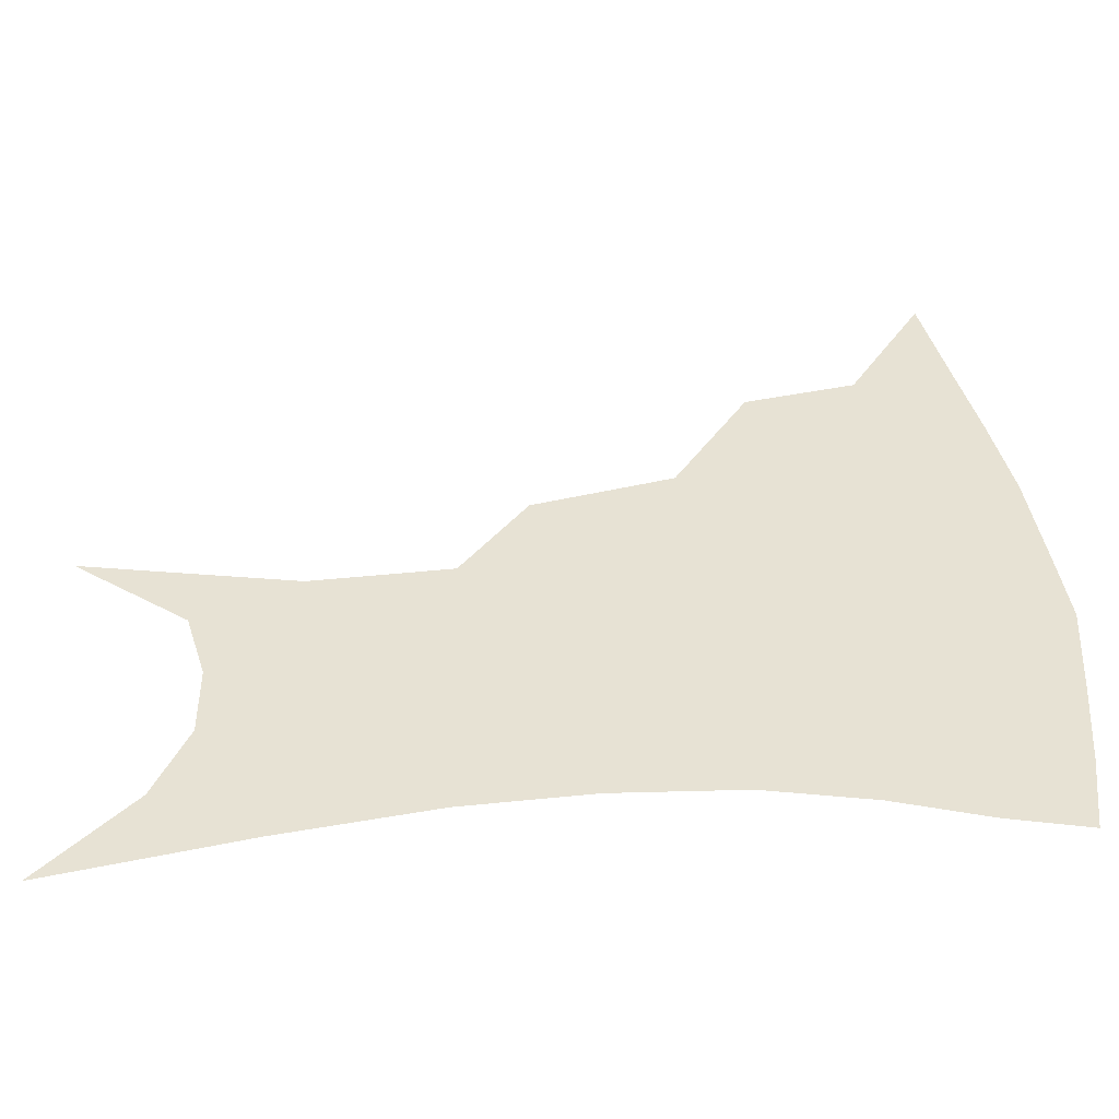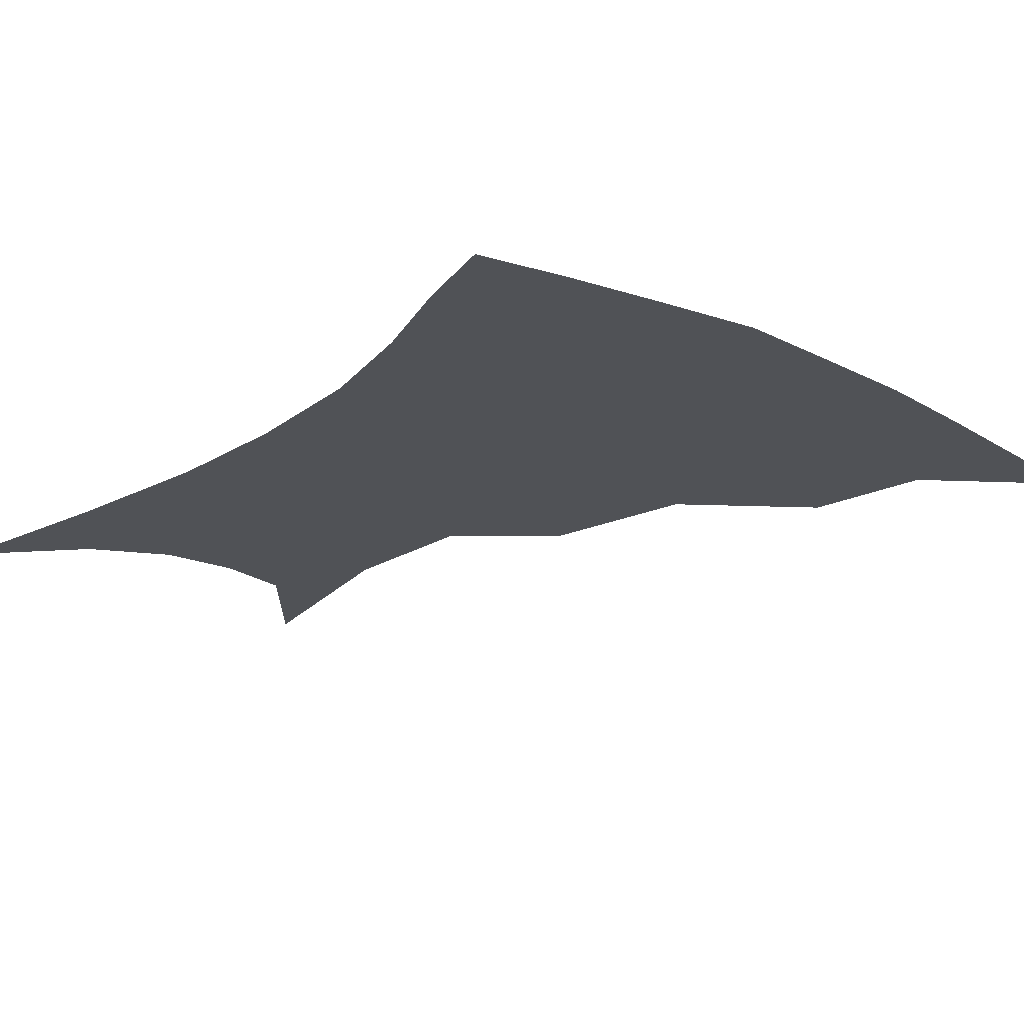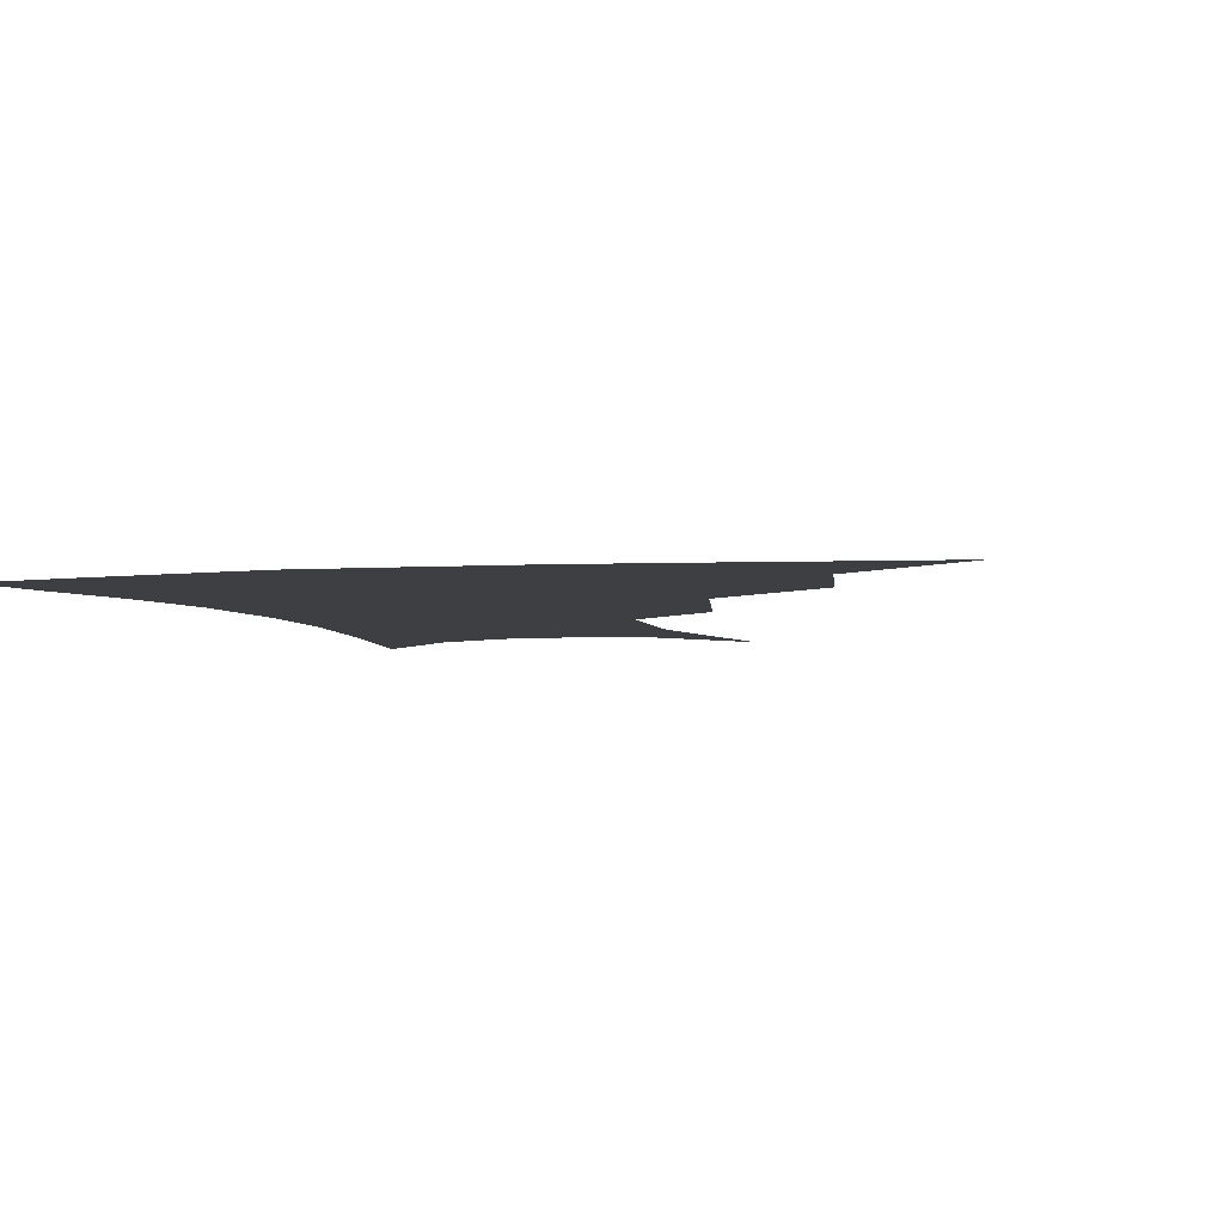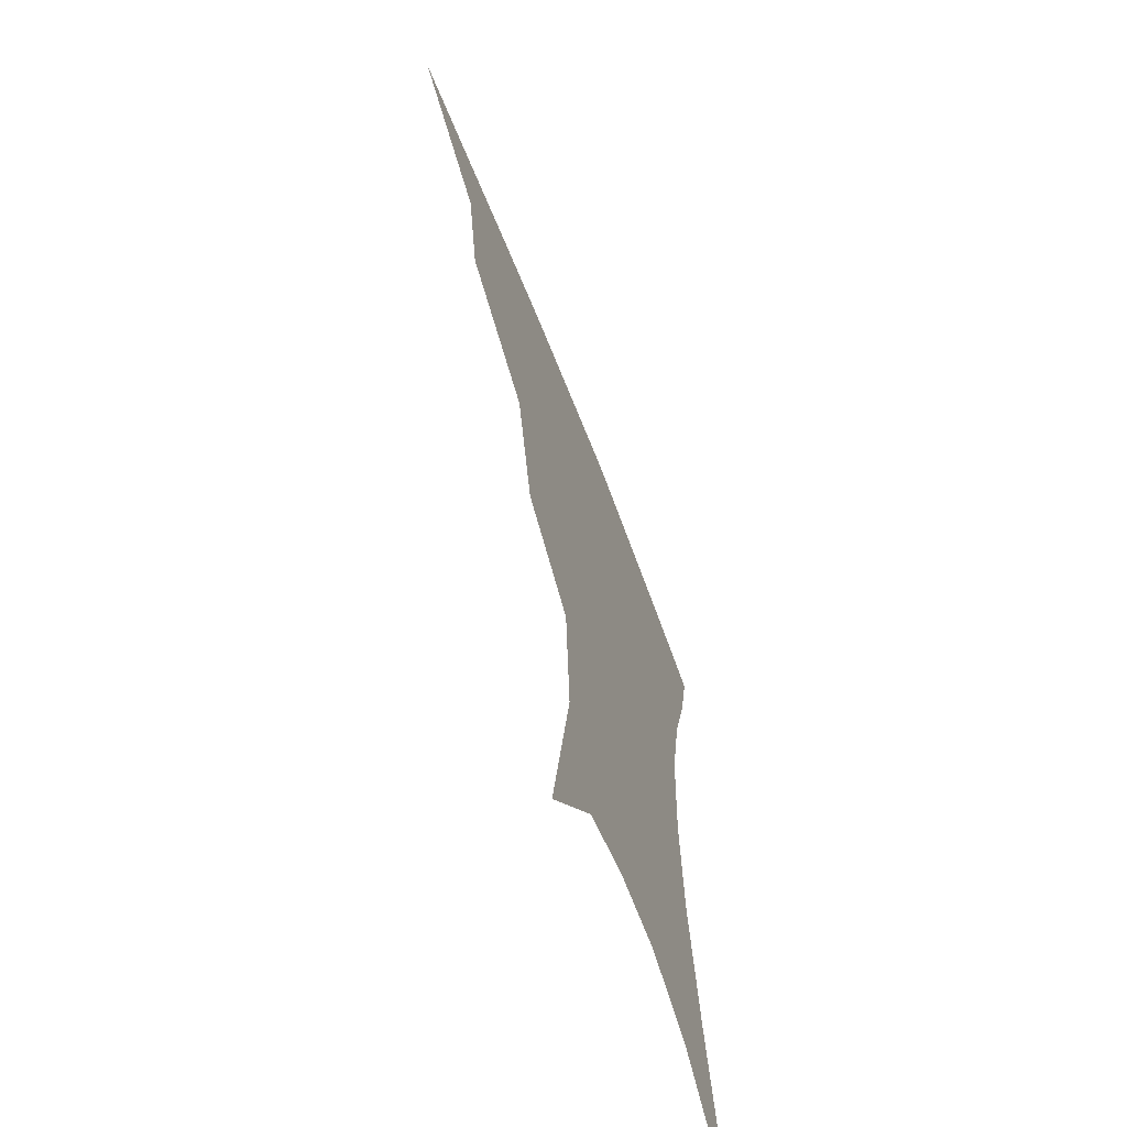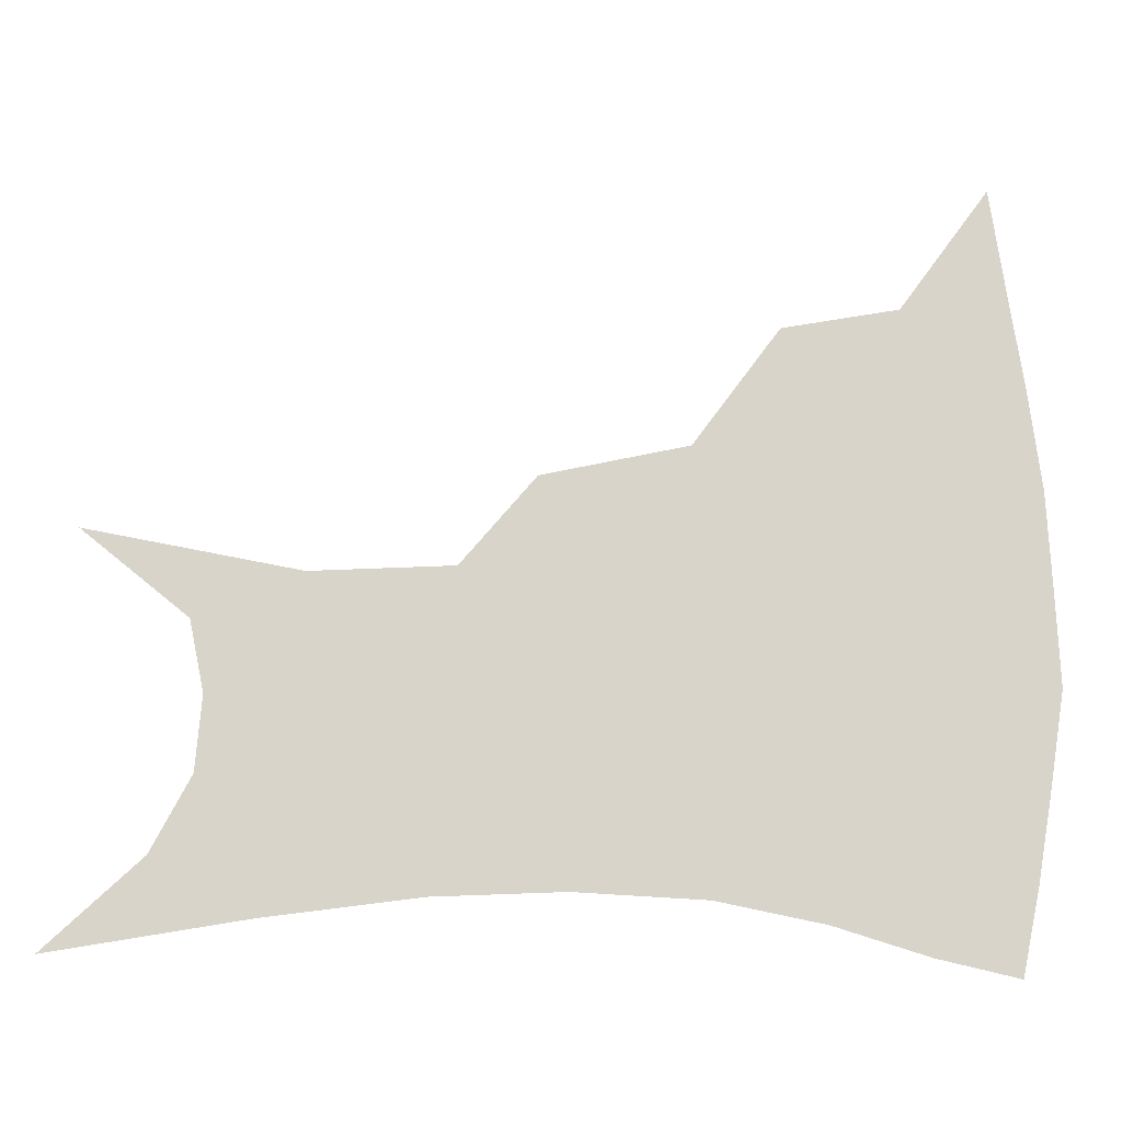
<metadata>
{"format":"obj","ext":"obj","renderer":"f3d","projection":"perspective","resolution":1024,"background":"white","views":[{"elev":39.9,"azim":85.8,"up":"+Z"},{"elev":-21.1,"azim":141.0,"up":"+Z"},{"elev":-4.1,"azim":-164.2,"up":"+Z"},{"elev":-64.4,"azim":-69.1,"up":"+Y"},{"elev":75.4,"azim":91.1,"up":"+Z"}]}
</metadata>
<code>
v 460.4 349.1 0
v 501.7 291.8 0
v 495.6 324.5 0
v 490.2 353.8 0
v 544.8 226.6 0
v 535.6 267.8 0
v 528.4 301.3 0
v 523.7 330.4 0
v 518.7 358.5 0
v 561.6 104.3 0
v 572.5 165.4 0
v 570.2 205.8 0
v 562.7 245.7 0
v 557.6 280.7 0
v 554.1 309.1 0
v 550.4 334.8 0
v 546.4 362.4 0
v 585.9 135.4 0
v 589.8 179.9 0
v 586 218.7 0
v 581.9 256.1 0
v 579.6 286 0
v 578.4 312.5 0
v 577.8 337.3 0
v 574.4 364.2 0
v 606.1 140 0
v 606.1 185.2 0
v 602.9 223.9 0
v 600.9 259.5 0
v 601 289.1 0
v 601.8 314.4 0
v 602.4 338.1 0
v 600.6 365.7 0
v 627.2 138.7 0
v 622.7 187.9 0
v 620 224.7 0
v 619.6 257.4 0
v 621.2 287.2 0
v 623.8 313.4 0
v 626.6 337.3 0
v 628.7 361.7 0
v 648.8 127.9 0
v 640.9 180.2 0
v 637.9 217.3 0
v 637.7 250.6 0
v 640 284.2 0
v 644.9 311.6 0
v 650 334.7 0
v 653.4 357.8 0
v 674.9 100.8 0
v 664.7 156.5 0
v 658.3 200.5 0
v 656.3 237 0
v 657.8 273.7 0
v 663.6 304 0
v 671.5 330.7 0
v 676.4 353.3 0
v 721 361 0
f 3 4 1
f 6 7 2
f 2 7 3
f 7 8 3
f 3 8 4
f 8 9 4
f 12 13 5
f 5 13 6
f 13 14 6
f 6 14 7
f 14 15 7
f 7 15 8
f 15 16 8
f 8 16 9
f 16 17 9
f 10 18 11
f 18 19 11
f 11 19 12
f 19 20 12
f 12 20 13
f 20 21 13
f 13 21 14
f 21 22 14
f 14 22 15
f 22 23 15
f 15 23 16
f 23 24 16
f 16 24 17
f 24 25 17
f 18 26 19
f 26 27 19
f 19 27 20
f 27 28 20
f 20 28 21
f 28 29 21
f 21 29 22
f 29 30 22
f 22 30 23
f 30 31 23
f 23 31 24
f 31 32 24
f 24 32 25
f 32 33 25
f 26 34 27
f 34 35 27
f 27 35 28
f 35 36 28
f 28 36 29
f 36 37 29
f 29 37 30
f 37 38 30
f 30 38 31
f 38 39 31
f 31 39 32
f 39 40 32
f 32 40 33
f 40 41 33
f 34 42 35
f 42 43 35
f 35 43 36
f 43 44 36
f 36 44 37
f 44 45 37
f 37 45 38
f 45 46 38
f 38 46 39
f 46 47 39
f 39 47 40
f 47 48 40
f 40 48 41
f 48 49 41
f 42 50 43
f 50 51 43
f 43 51 44
f 51 52 44
f 44 52 45
f 52 53 45
f 45 53 46
f 53 54 46
f 46 54 47
f 54 55 47
f 47 55 48
f 55 56 48
f 48 56 49
f 56 57 49

</code>
